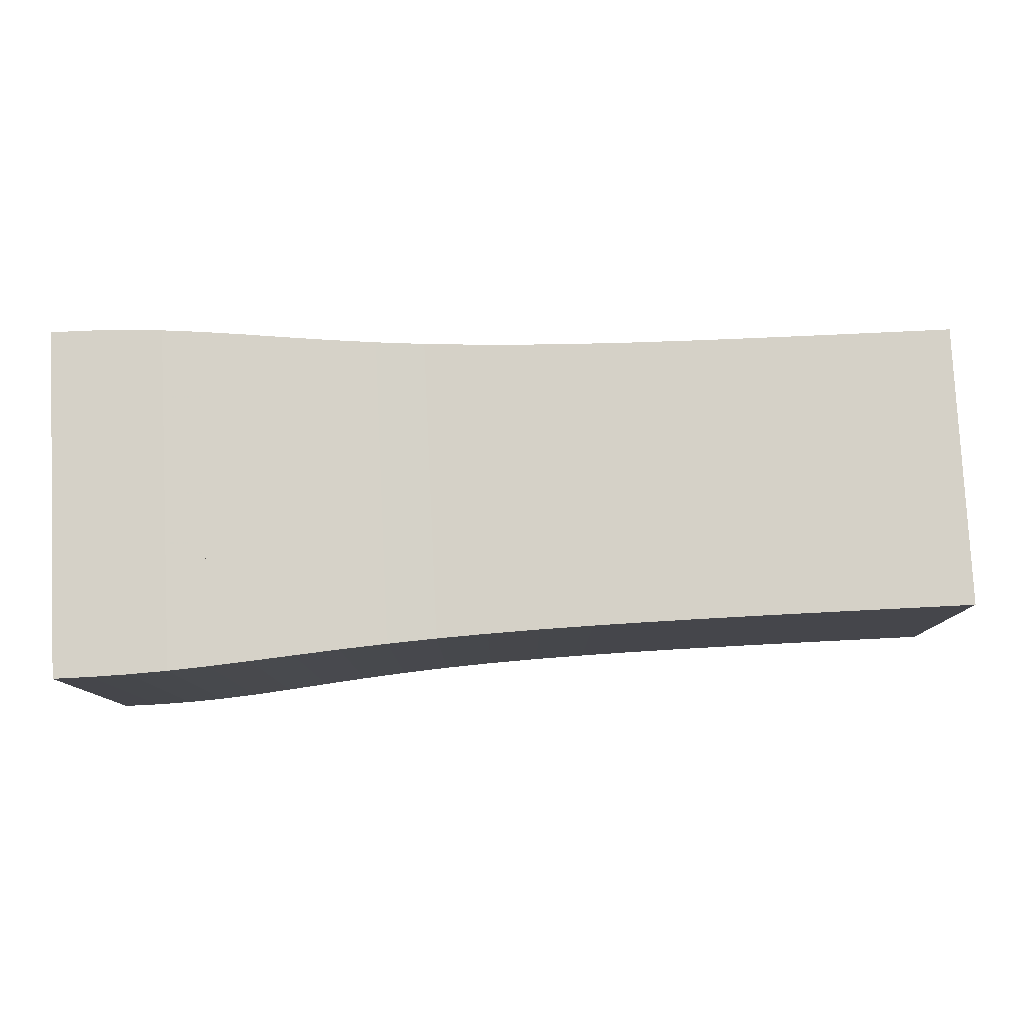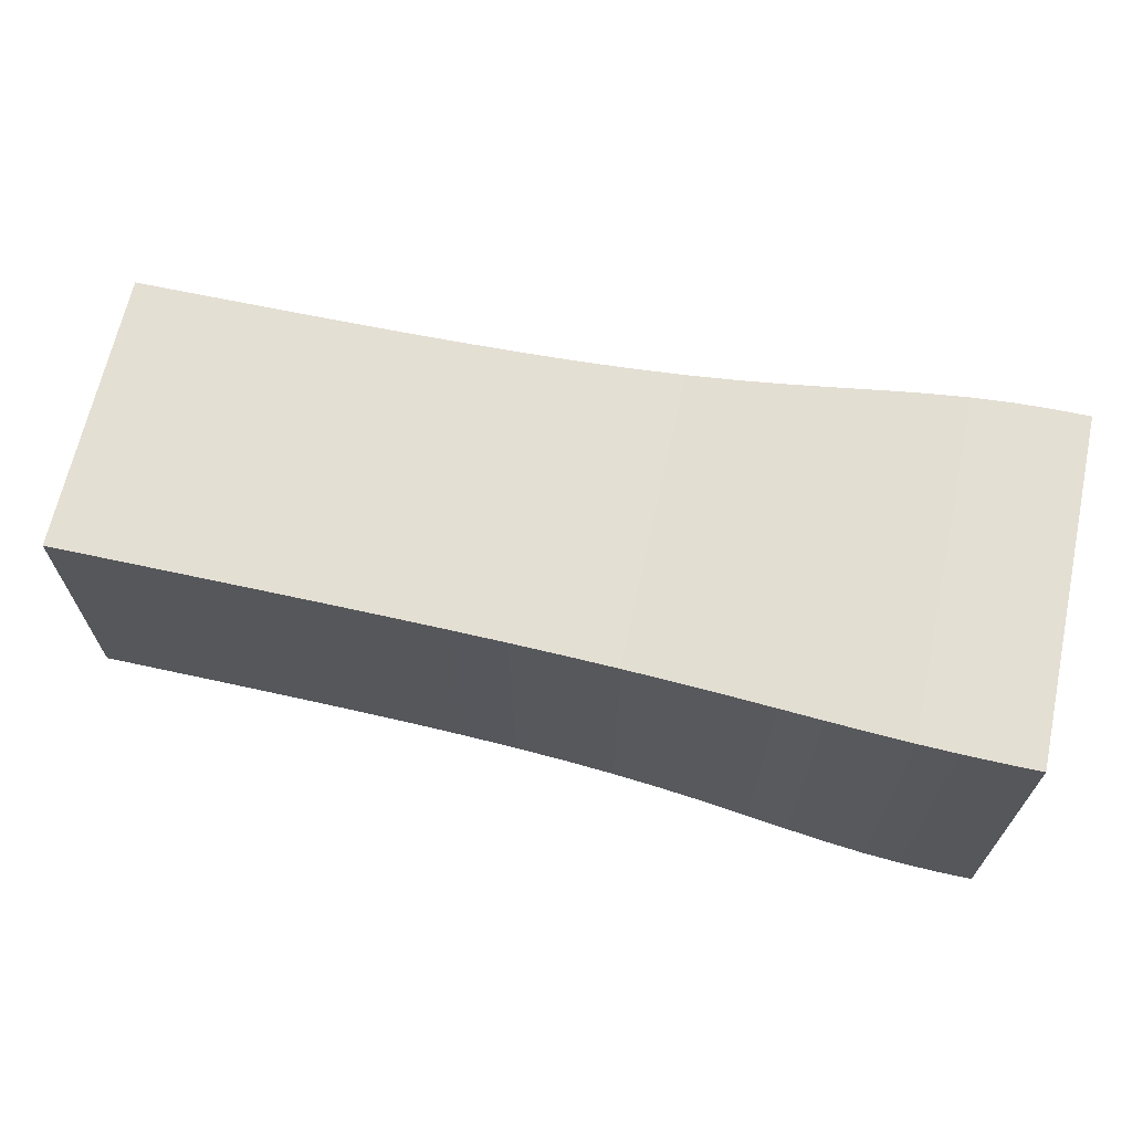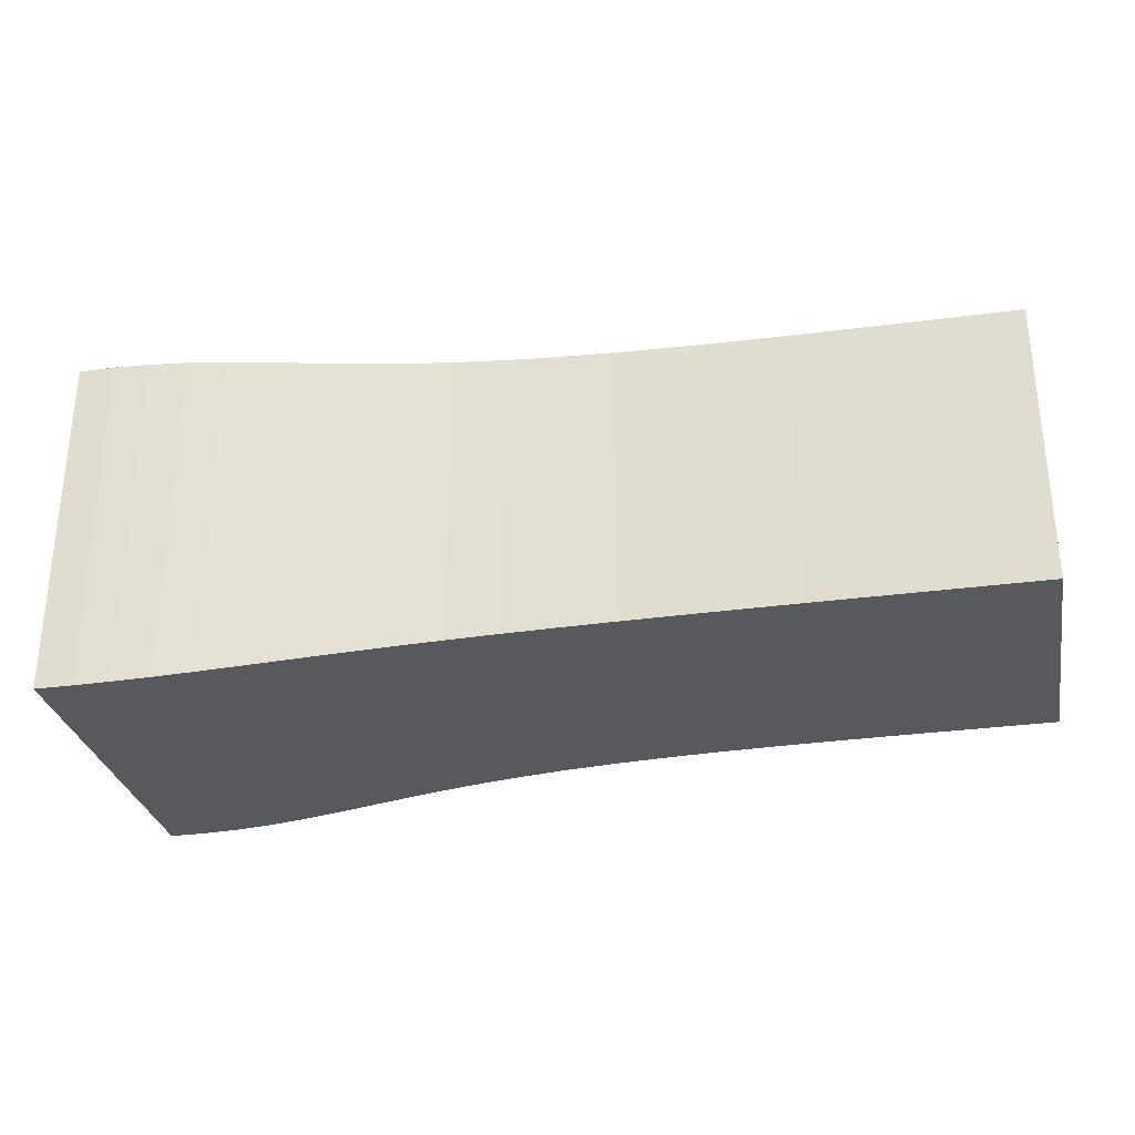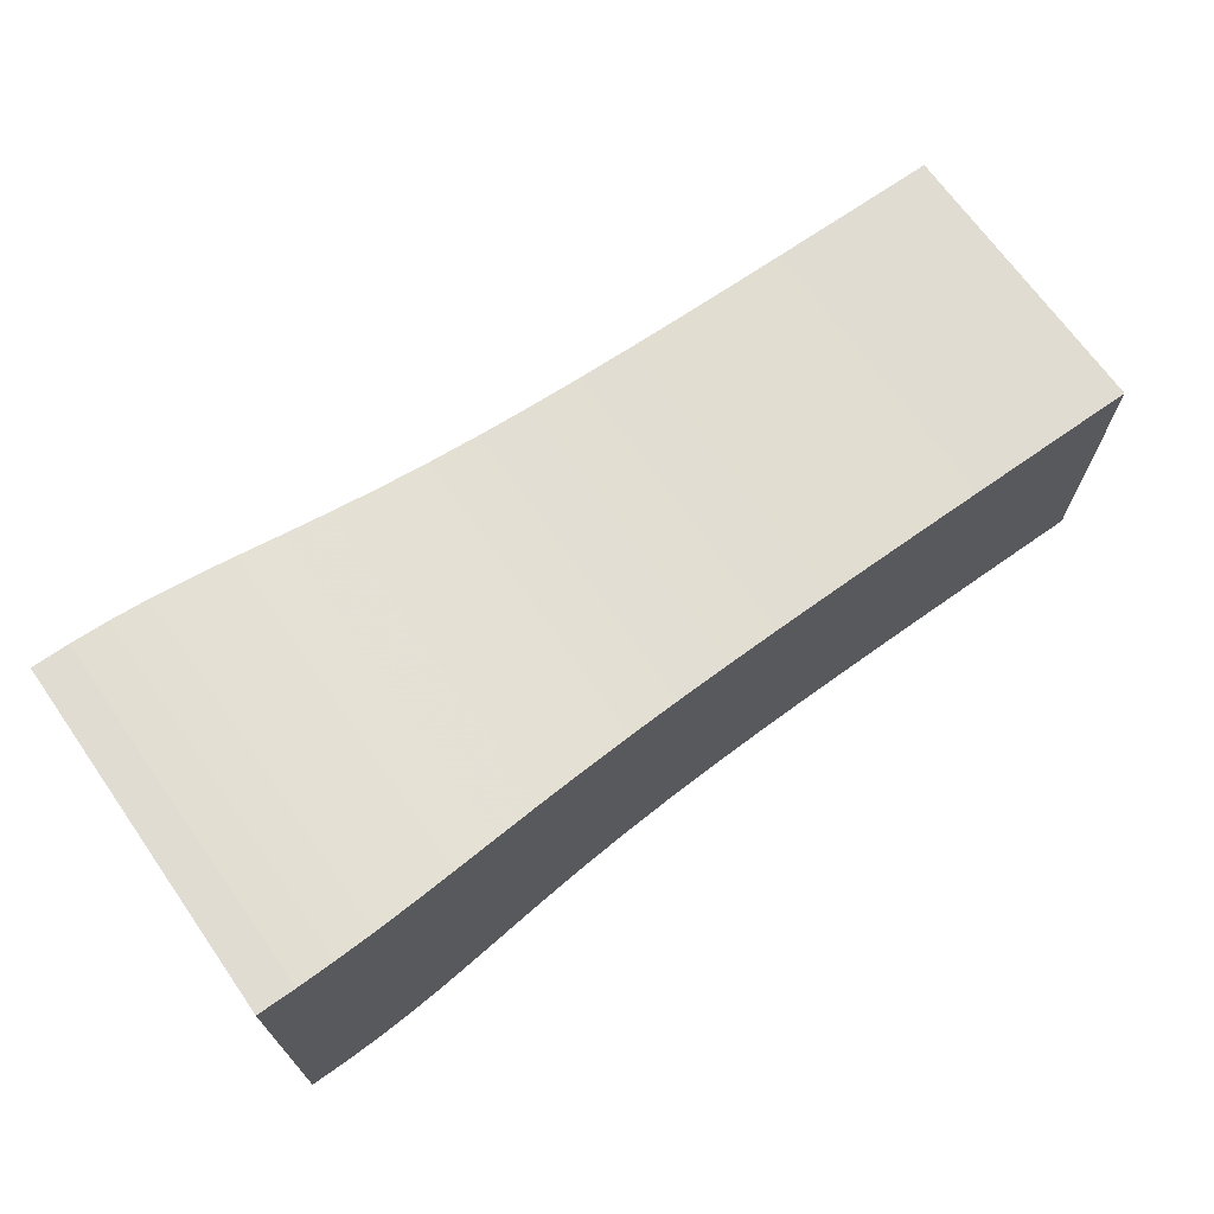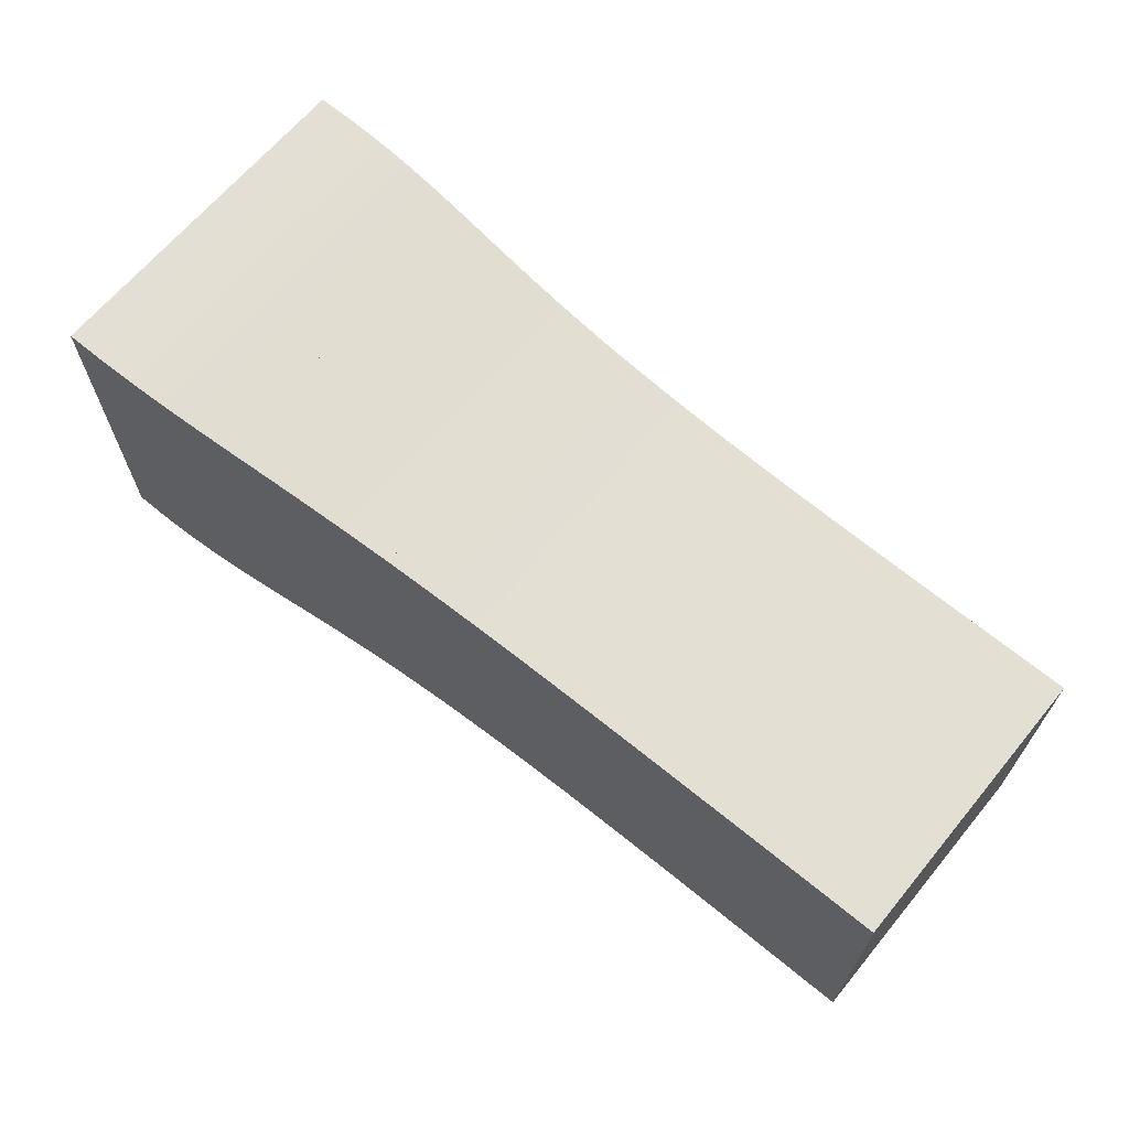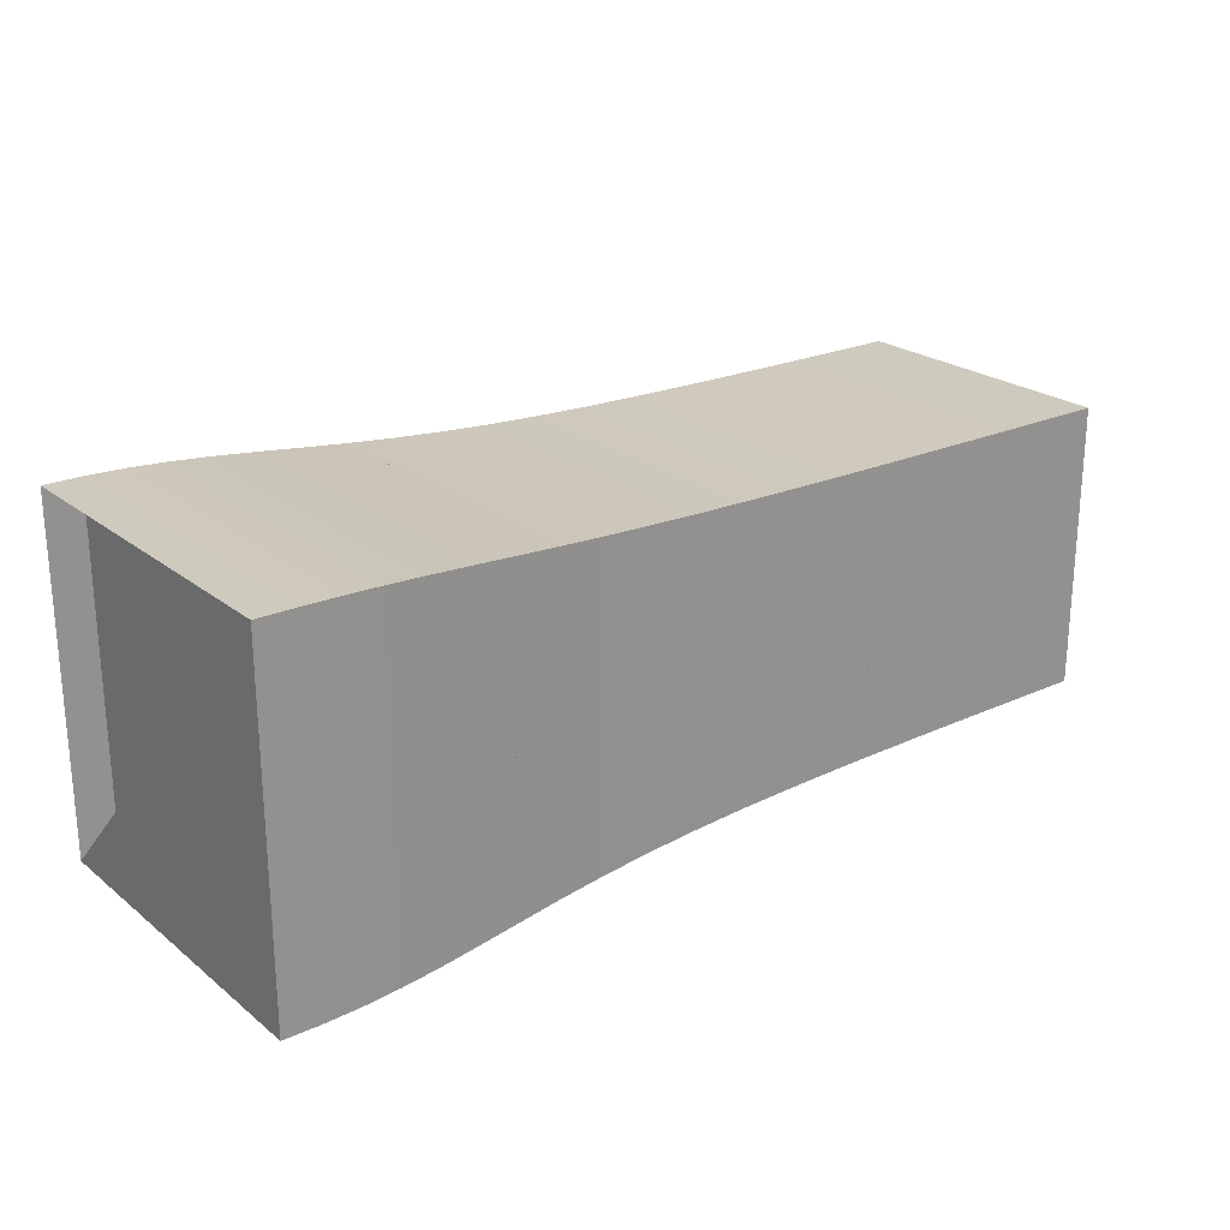
<metadata>
{"format":"obj","ext":"obj","renderer":"f3d","projection":"perspective","resolution":1024,"background":"white","views":[{"elev":79.7,"azim":-2.8,"up":"+Z"},{"elev":66.4,"azim":-167.7,"up":"+Z"},{"elev":-30.0,"azim":11.1,"up":"+Z"},{"elev":69.1,"azim":-35.2,"up":"+Y"},{"elev":66.3,"azim":39.7,"up":"+Z"},{"elev":23.2,"azim":-37.6,"up":"+Z"}]}
</metadata>
<code>
v 0 -0.2505 -0.2505
v 0 -0.2505 0.2505
v 0 0.2505 0.2505
v 0 0.2505 -0.2505
v 0.05243 -0.2505 -0.2505
v 0.05243 -0.2505 0.2505
v 0.05243 0.2505 0.2505
v 0.05243 0.2505 -0.2505
v 0.1054 -0.2493 -0.2493
v 0.1054 -0.2493 0.2493
v 0.1054 0.2493 0.2493
v 0.1054 0.2493 -0.2493
v 0.1594 -0.2467 -0.2467
v 0.1594 -0.2467 0.2467
v 0.1594 0.2467 0.2467
v 0.1594 0.2467 -0.2467
v 0.2152 -0.2428 -0.2428
v 0.2152 -0.2428 0.2428
v 0.2152 0.2428 0.2428
v 0.2152 0.2428 -0.2428
v 0.2734 -0.2378 -0.2378
v 0.2734 -0.2378 0.2378
v 0.2734 0.2378 0.2378
v 0.2734 0.2378 -0.2378
v 0.3345 -0.2321 -0.2321
v 0.3345 -0.2321 0.2321
v 0.3345 0.2321 0.2321
v 0.3345 0.2321 -0.2321
v 0.3987 -0.2263 -0.2263
v 0.3987 -0.2263 0.2263
v 0.3987 0.2263 0.2263
v 0.3987 0.2263 -0.2263
v 0.4661 -0.2209 -0.2209
v 0.4661 -0.2209 0.2209
v 0.4661 0.2209 0.2209
v 0.4661 0.2209 -0.2209
v 0.5364 -0.2164 -0.2164
v 0.5364 -0.2164 0.2164
v 0.5364 0.2164 0.2164
v 0.5364 0.2164 -0.2164
v 0.6091 -0.2127 -0.2127
v 0.6091 -0.2127 0.2127
v 0.6091 0.2127 0.2127
v 0.6091 0.2127 -0.2127
v 0.6837 -0.2099 -0.2099
v 0.6837 -0.2099 0.2099
v 0.6837 0.2099 0.2099
v 0.6837 0.2099 -0.2099
v 0.7599 -0.2079 -0.2079
v 0.7599 -0.2079 0.2079
v 0.7599 0.2079 0.2079
v 0.7599 0.2079 -0.2079
v 0.8371 -0.2065 -0.2065
v 0.8371 -0.2065 0.2065
v 0.8371 0.2065 0.2065
v 0.8371 0.2065 -0.2065
v 0.9149 -0.2055 -0.2055
v 0.9149 -0.2055 0.2055
v 0.9149 0.2055 0.2055
v 0.9149 0.2055 -0.2055
v 0.9933 -0.2049 -0.2049
v 0.9933 -0.2049 0.2049
v 0.9933 0.2049 0.2049
v 0.9933 0.2049 -0.2049
v 1.072 -0.2046 -0.2046
v 1.072 -0.2046 0.2046
v 1.072 0.2046 0.2046
v 1.072 0.2046 -0.2046
v 1.151 -0.2044 -0.2044
v 1.151 -0.2044 0.2044
v 1.151 0.2044 0.2044
v 1.151 0.2044 -0.2044
v 1.229 -0.2042 -0.2042
v 1.229 -0.2042 0.2042
v 1.229 0.2042 0.2042
v 1.229 0.2042 -0.2042
v 1.308 -0.2042 -0.2042
v 1.308 -0.2042 0.2042
v 1.308 0.2042 0.2042
v 1.308 0.2042 -0.2042
f 1 2 4 5
f 5 6 7 8
f 5 6 2 1
f 6 7 3 2
f 7 8 4 3
f 8 5 1 4
f 9 10 11 12
f 9 10 6 5
f 10 11 7 6
f 11 12 8 7
f 12 9 5 8
f 13 14 15 16
f 13 14 10 9
f 14 15 11 10
f 15 16 12 11
f 16 13 9 12
f 17 18 19 20
f 17 18 14 13
f 18 19 15 14
f 19 20 16 15
f 20 17 13 16
f 21 22 23 24
f 21 22 18 17
f 22 23 19 18
f 23 24 20 19
f 24 21 17 20
f 25 26 27 28
f 25 26 22 21
f 26 27 23 22
f 27 28 24 23
f 28 25 21 24
f 29 30 31 32
f 29 30 26 25
f 30 31 27 26
f 31 32 28 27
f 32 29 25 28
f 33 34 35 36
f 33 34 30 29
f 34 35 31 30
f 35 36 32 31
f 36 33 29 32
f 37 38 39 40
f 37 38 34 33
f 38 39 35 34
f 39 40 36 35
f 40 37 33 36
f 41 42 43 44
f 41 42 38 37
f 42 43 39 38
f 43 44 40 39
f 44 41 37 40
f 45 46 47 48
f 45 46 42 41
f 46 47 43 42
f 47 48 44 43
f 48 45 41 44
f 49 50 51 52
f 49 50 46 45
f 50 51 47 46
f 51 52 48 47
f 52 49 45 48
f 53 54 55 56
f 53 54 50 49
f 54 55 51 50
f 55 56 52 51
f 56 53 49 52
f 57 58 59 60
f 57 58 54 53
f 58 59 55 54
f 59 60 56 55
f 60 57 53 56
f 61 62 63 64
f 61 62 58 57
f 62 63 59 58
f 63 64 60 59
f 64 61 57 60
f 65 66 67 68
f 65 66 62 61
f 66 67 63 62
f 67 68 64 63
f 68 65 61 64
f 69 70 71 72
f 69 70 66 65
f 70 71 67 66
f 71 72 68 67
f 72 69 65 68
f 73 74 75 76
f 73 74 70 69
f 74 75 71 70
f 75 76 72 71
f 76 73 69 72
f 77 78 79 80
f 77 78 74 73
f 78 79 75 74
f 79 80 76 75
f 80 77 73 76

</code>
